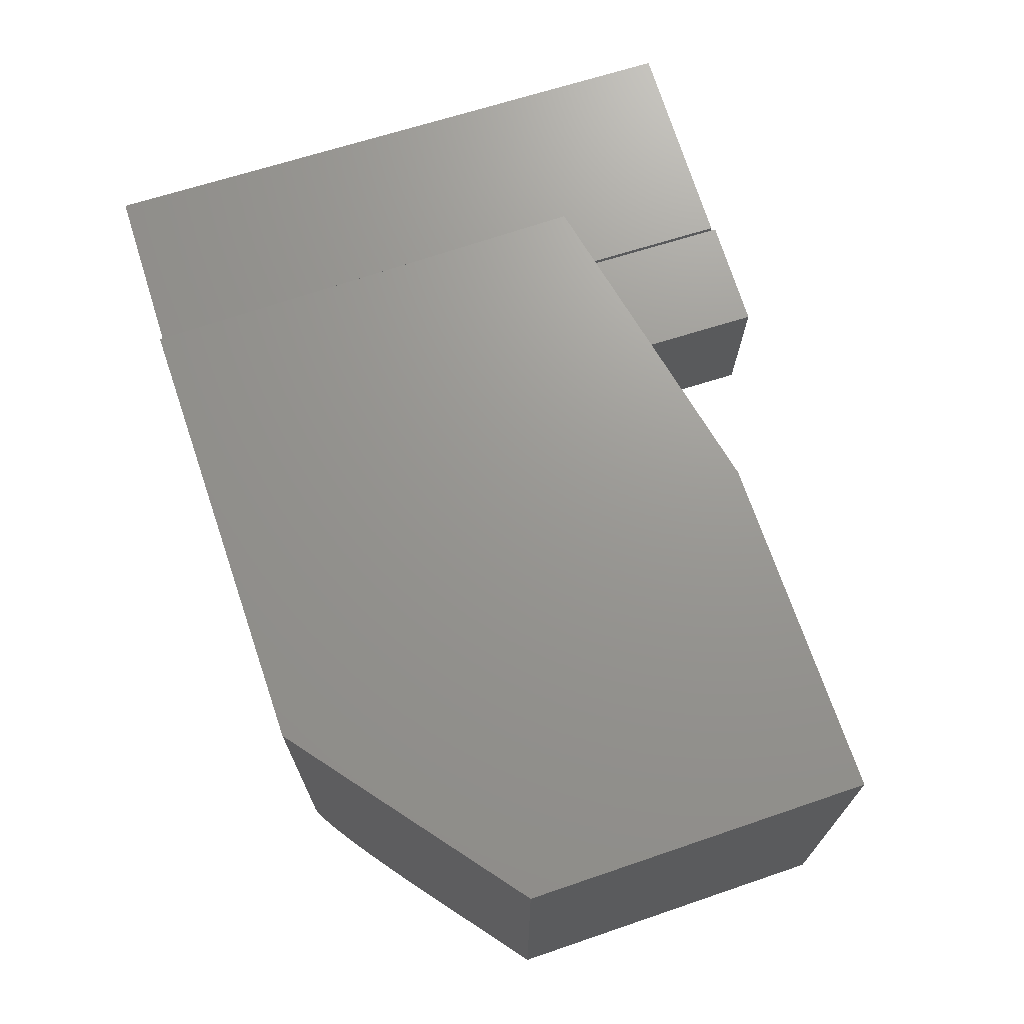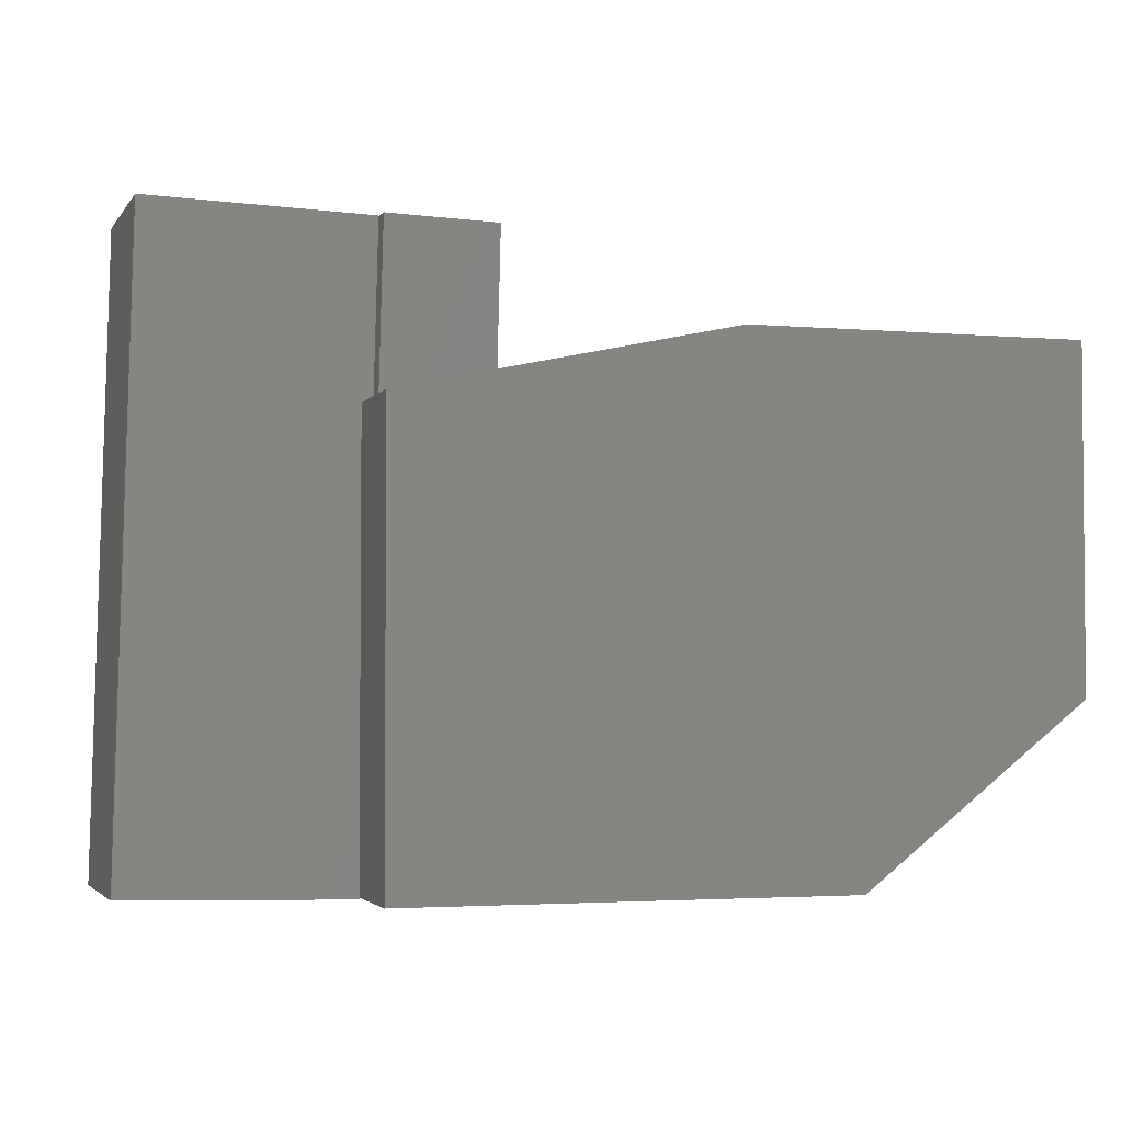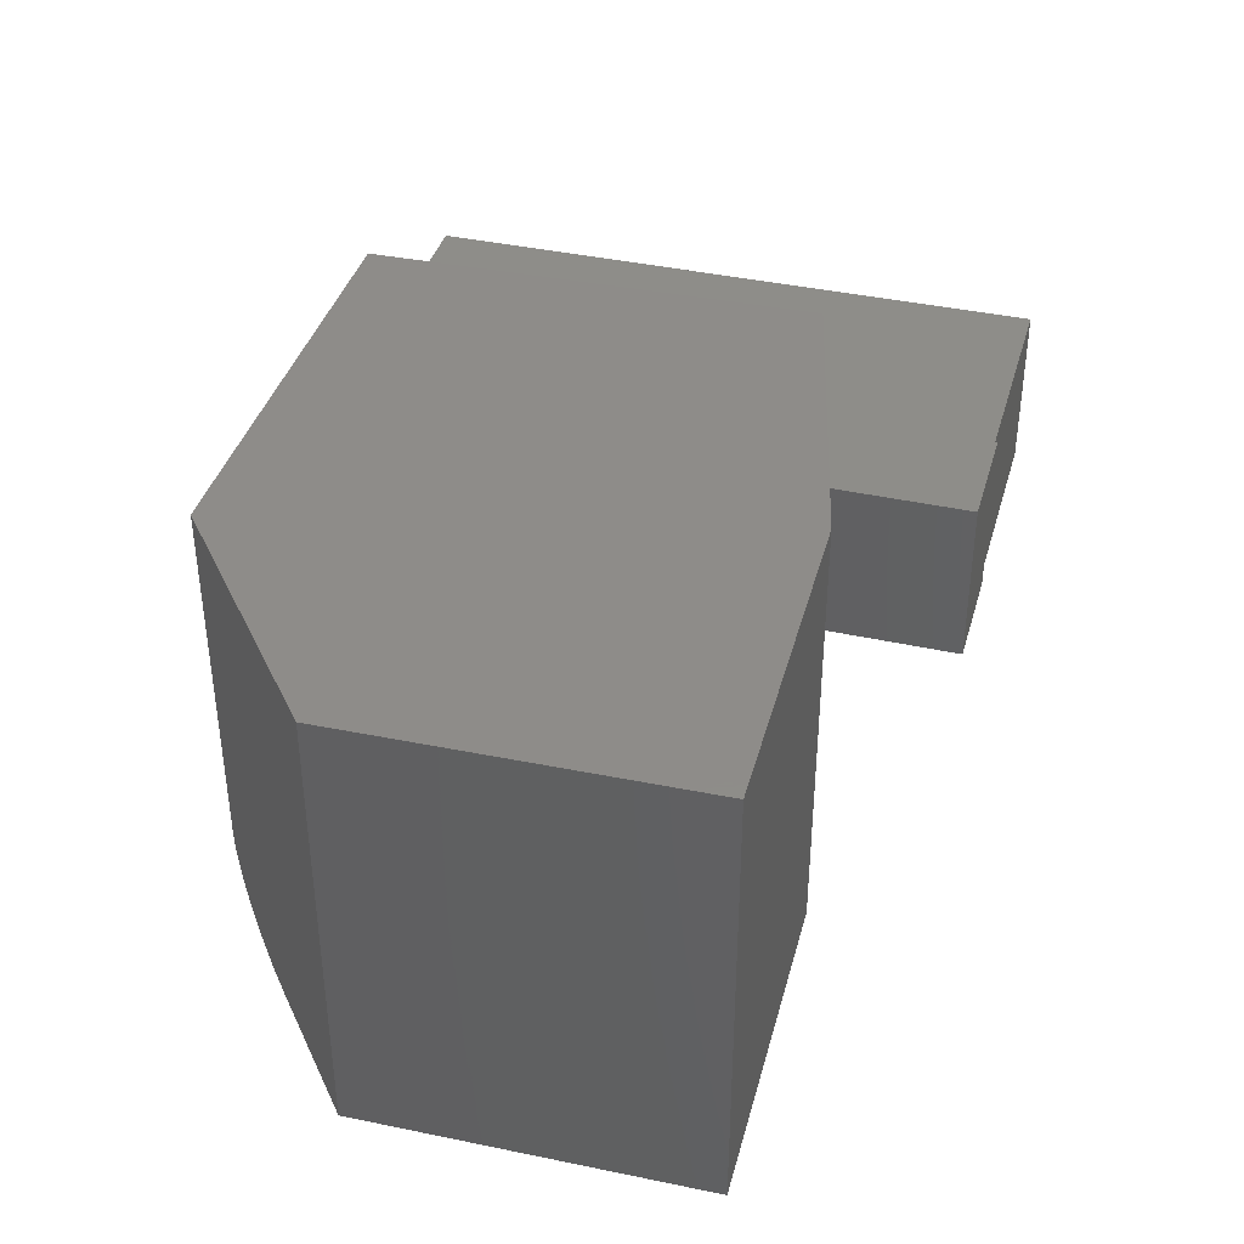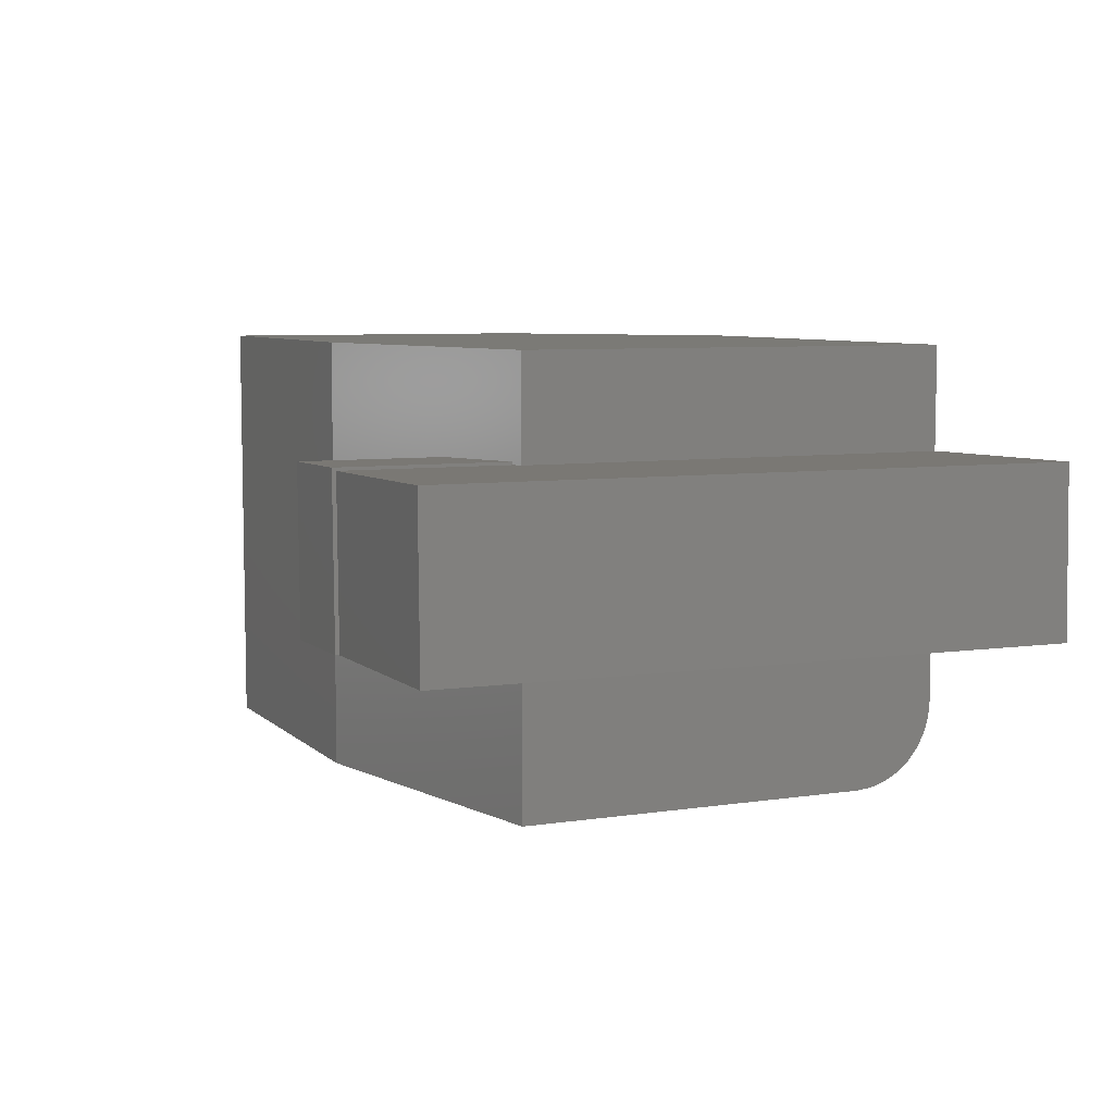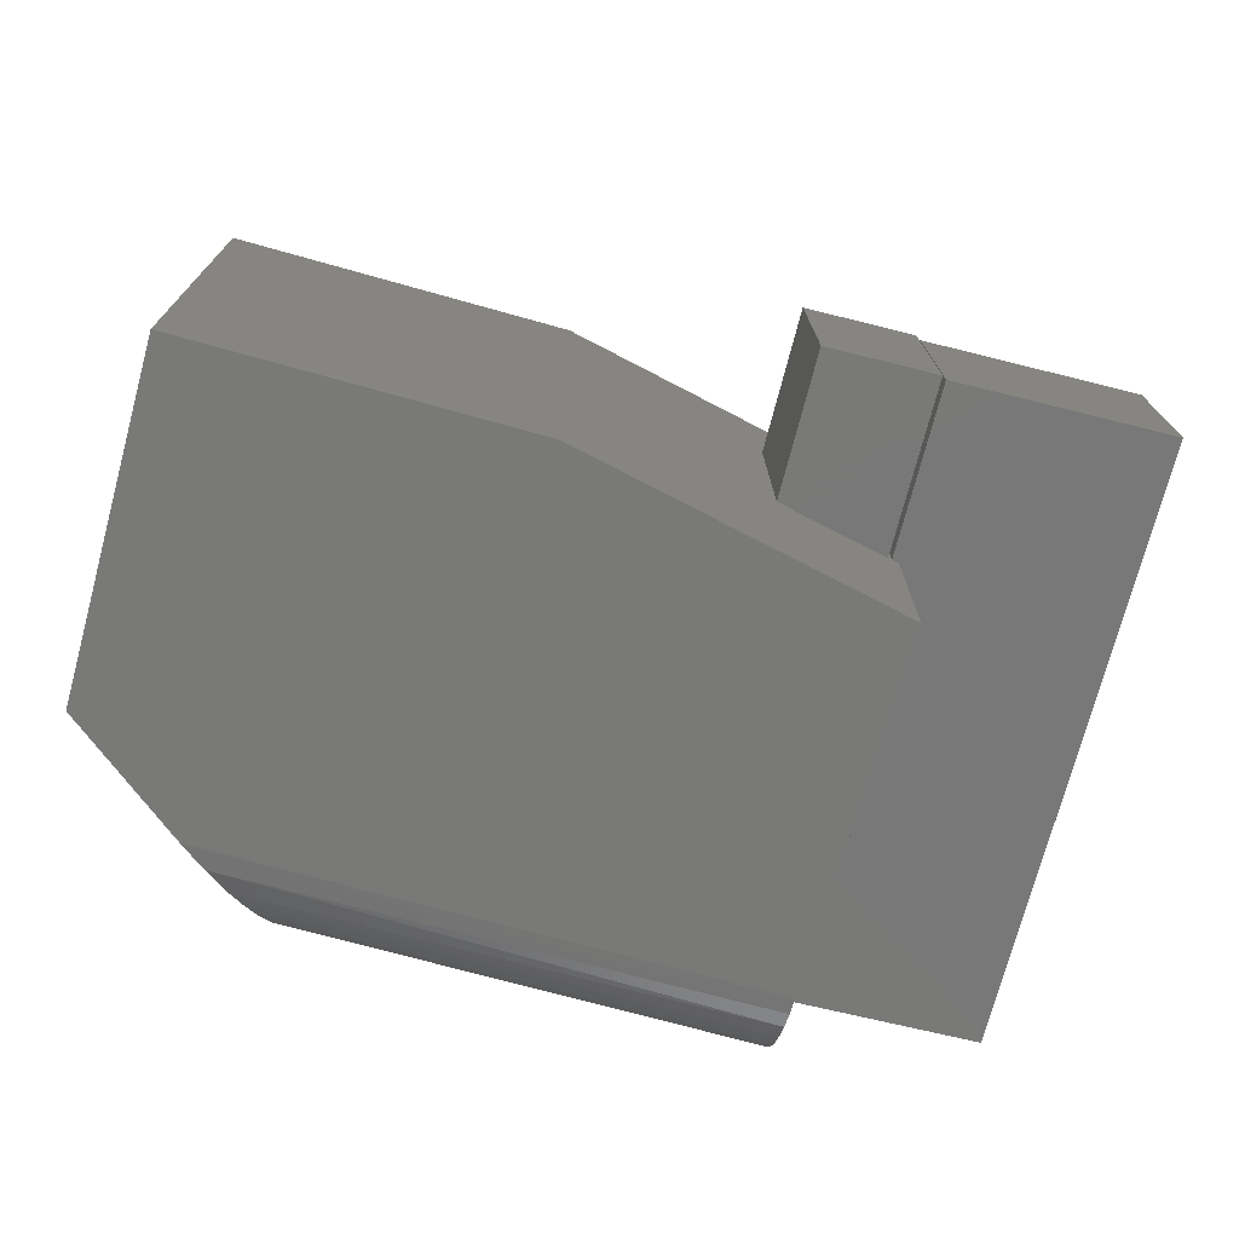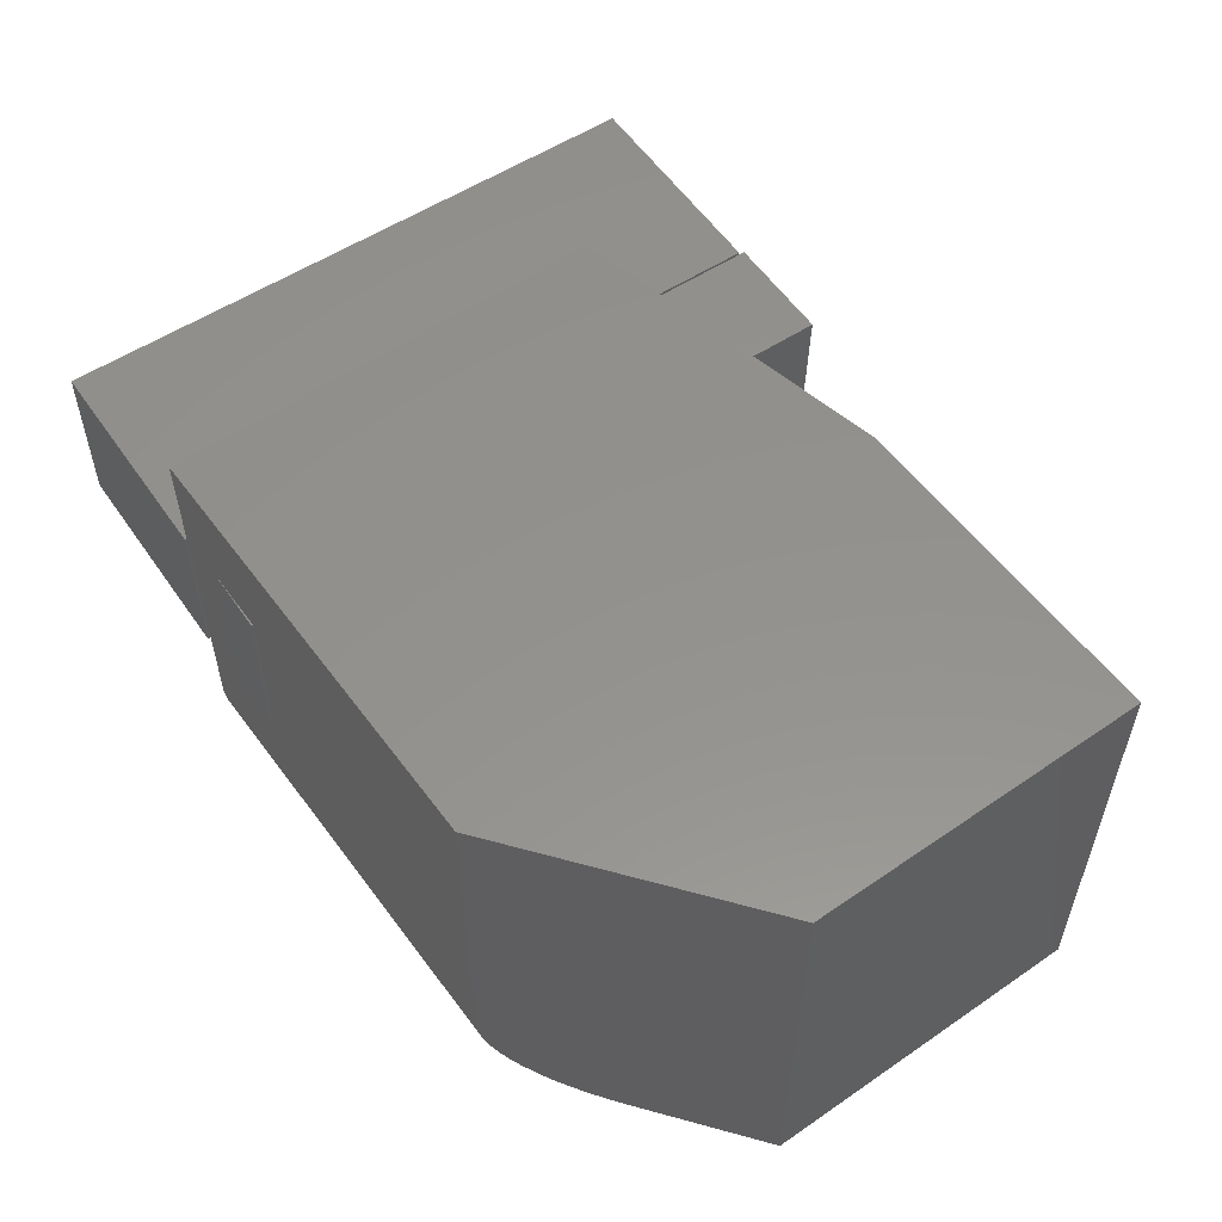
<metadata>
{"format":"stl","ext":"stl","renderer":"f3d","projection":"perspective","resolution":1024,"background":"white","views":[{"elev":70.2,"azim":-108.8,"up":"+Y"},{"elev":-3.0,"azim":163.3,"up":"+Z"},{"elev":38.2,"azim":-75.5,"up":"+Y"},{"elev":7.0,"azim":66.0,"up":"+Y"},{"elev":-71.7,"azim":-15.6,"up":"+Y"},{"elev":55.4,"azim":-125.9,"up":"+Y"}]}
</metadata>
<code>
# stl→obj: 60 verts, 116 faces
v 0.5 0.08594 0
v 0.5 0.08594 0.001233
v 0.664 0.08996 0.004025
v 0.6527 0.08996 0.4648
v 0.5 0.08614 0.3328
v 0.4918 0.08594 0.3346
v 0.4887 0.08594 0.4608
v 0.6557 -0.03261 0.4649
v 0.4917 -0.03664 0.4609
v 0.4948 -0.03664 0.3339
v 0.5 -0.03651 0.3328
v 0.5 -0.03664 0.1226
v 0.503 -0.03664 7.385e-05
v 0.667 -0.03261 0.004099
v 0.5 0.0847 0.001234
v 0.4887 0.08797 0.3352
v 0.4918 -0.03699 0.3346
v 0.5 -0.1641 0.3328
v 0.4085 -0.03902 0.3523
v 0.2526 -0.1641 0.3854
v 0.2526 0.1641 0.3854
v 0.4054 0.08594 0.3529
v 0.5 0.1641 0.3328
v 0.5 -0.1641 0.06373
v 0.5 -0.1629 0.05154
v 0.5 -0.1593 0.03982
v 0.5 -0.1535 0.02901
v 0.5 -0.1458 0.01954
v 0.5 -0.1363 0.01177
v 0.5 -0.1255 0.005991
v 0.5 -0.1138 0.002434
v 0.5 -0.1016 0.001234
v 0.5 0.1641 0.001234
v 0.4643 0.08717 0.001234
v 0.1684 -0.1016 0.001234
v 0.4171 -0.03902 0.001234
v 0.4643 -0.03787 0.001234
v 0.414 0.08594 0.001234
v 0.1684 0.1641 0.001234
v 0.4028 0.08594 0.4608
v 0.4856 0.08797 0.4628
v 0.4141 0.08594 0
v 0.4887 -0.03699 0.4629
v 0.4058 -0.03902 0.4609
v 0.4171 -0.03902 7.528e-05
v 0 -0.1641 0.1328
v 0.08842 -0.1641 0.06373
v 1.547e-17 -0.1641 0.3854
v 0 0.1641 0.1328
v 0.1684 -0.104 0.001283
v 0.1674 -0.1114 0.002006
v 0.1654 -0.1186 0.003591
v 0.1623 -0.1255 0.005982
v 0.1568 -0.134 0.01032
v 0.1511 -0.1404 0.01477
v 0.1448 -0.1459 0.0197
v 0.1357 -0.152 0.02682
v 0.1261 -0.1567 0.03426
v 0.1075 -0.1623 0.04882
v 1.547e-17 0.1641 0.3854
f 1 2 3
f 2 4 3
f 4 2 5
f 4 5 6
f 4 6 7
f 8 9 10
f 8 10 11
f 8 11 12
f 8 12 13
f 8 13 14
f 10 9 6
f 6 9 7
f 13 12 15
f 13 15 2
f 13 2 1
f 6 5 16
f 6 16 17
f 6 17 10
f 18 11 10
f 18 10 17
f 18 17 19
f 18 19 20
f 20 19 21
f 21 19 22
f 21 22 23
f 23 22 16
f 23 16 5
f 12 11 18
f 12 18 24
f 12 24 25
f 12 25 26
f 12 26 27
f 12 27 28
f 12 28 29
f 12 29 30
f 12 30 31
f 12 31 32
f 12 32 15
f 2 33 5
f 5 33 23
f 2 15 34
f 32 35 36
f 32 36 37
f 32 37 34
f 32 34 15
f 36 35 38
f 38 35 39
f 38 39 34
f 34 39 33
f 34 33 2
f 7 9 4
f 4 9 8
f 1 3 13
f 13 3 14
f 3 4 14
f 14 4 8
f 22 40 16
f 16 40 41
f 34 42 38
f 16 41 17
f 17 41 43
f 17 43 19
f 19 43 44
f 36 45 37
f 19 44 22
f 22 44 40
f 45 36 42
f 42 36 38
f 42 34 45
f 45 34 37
f 40 44 41
f 41 44 43
f 24 46 47
f 46 24 48
f 48 24 18
f 48 18 20
f 46 49 39
f 46 39 35
f 46 35 50
f 46 50 51
f 46 51 52
f 46 52 53
f 46 53 54
f 46 54 55
f 46 55 56
f 46 56 57
f 46 57 58
f 46 58 59
f 46 59 47
f 47 25 24
f 47 59 25
f 32 50 35
f 32 31 50
f 31 51 50
f 52 51 31
f 31 30 52
f 52 30 53
f 54 53 30
f 30 29 54
f 55 54 29
f 29 28 55
f 55 28 56
f 56 28 27
f 27 57 56
f 58 57 27
f 27 26 58
f 58 26 59
f 26 25 59
f 33 39 49
f 21 23 60
f 60 23 33
f 60 33 49
f 60 49 48
f 48 49 46
f 21 60 20
f 20 60 48

</code>
